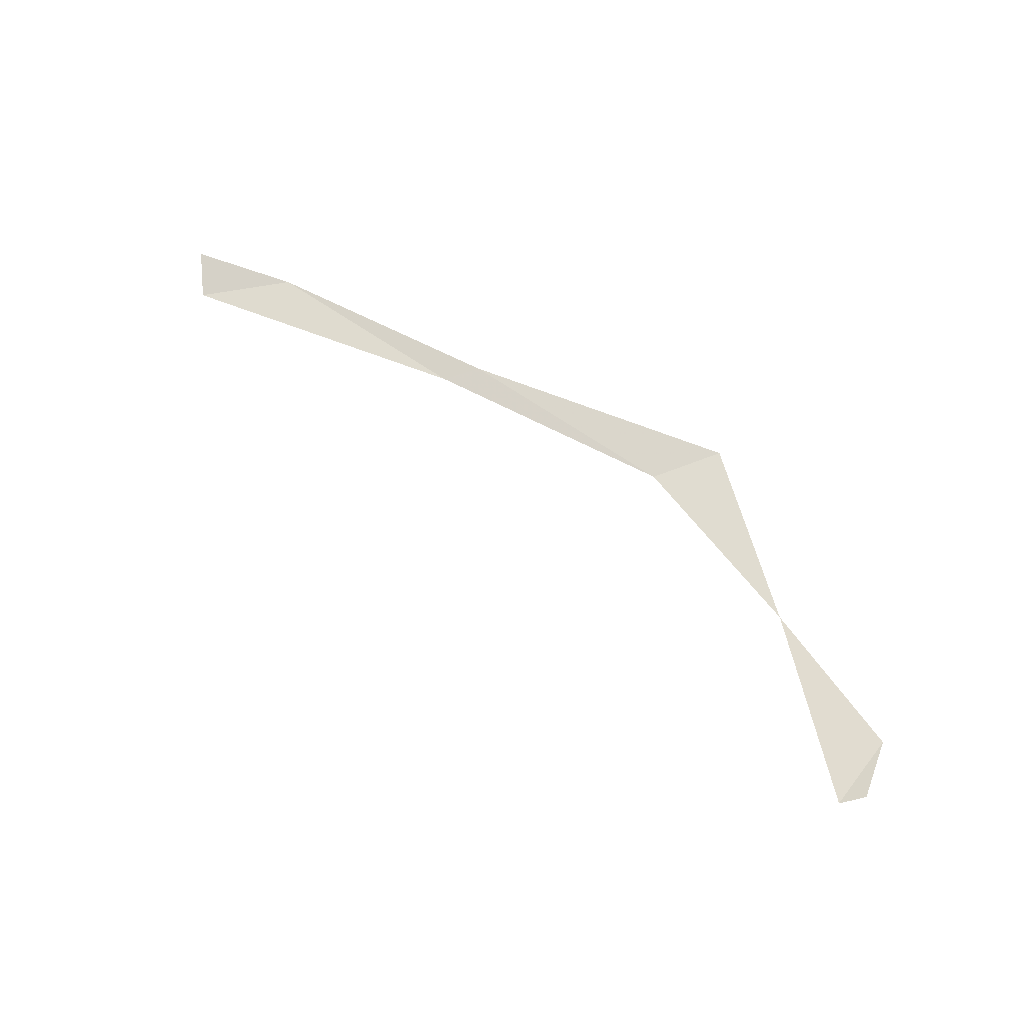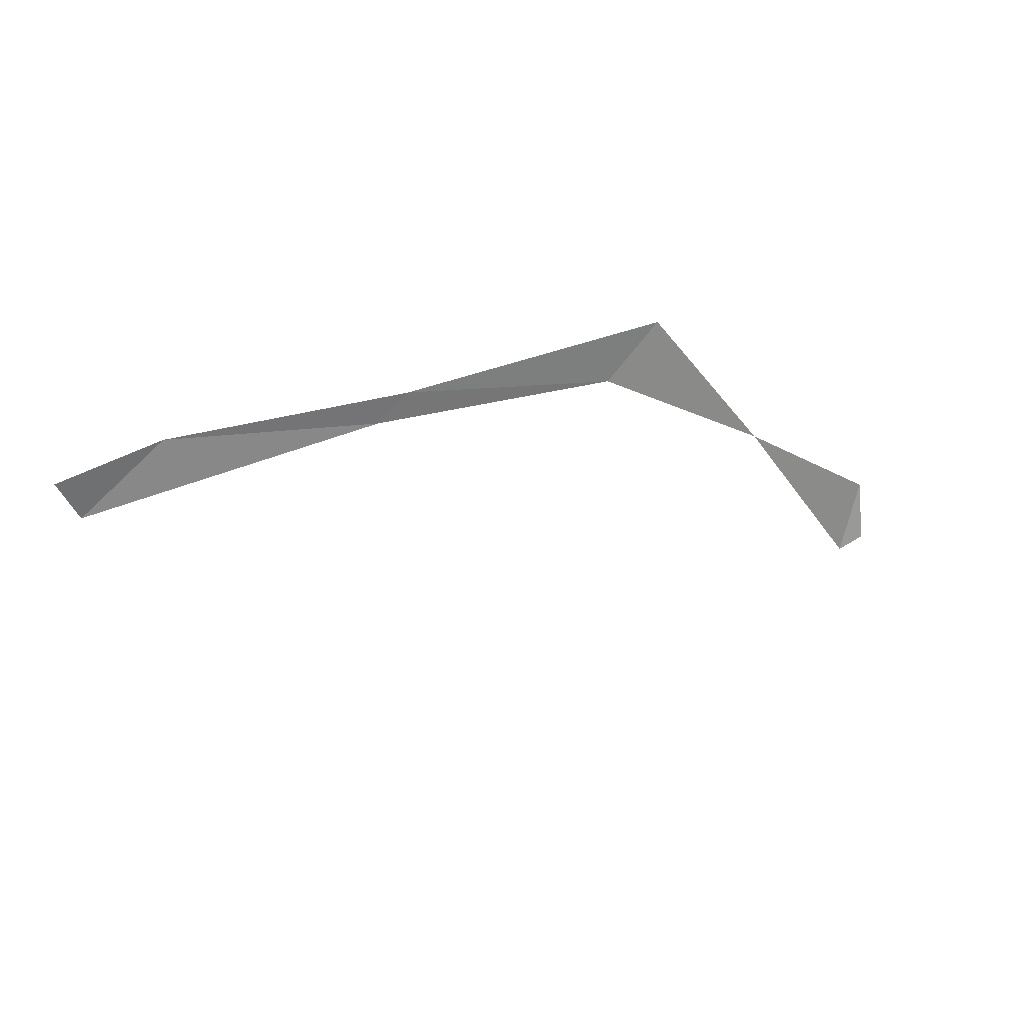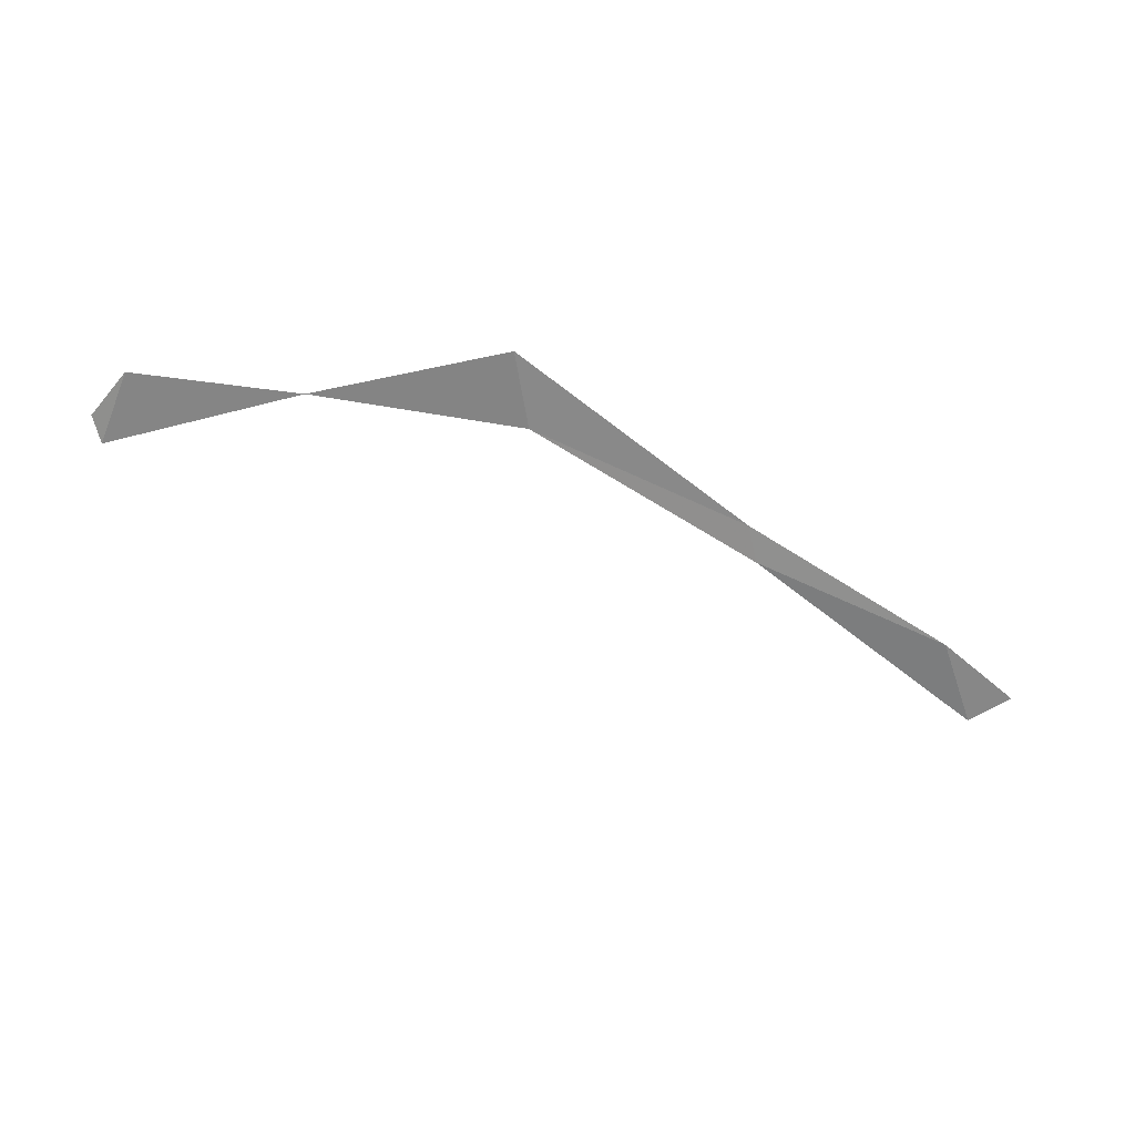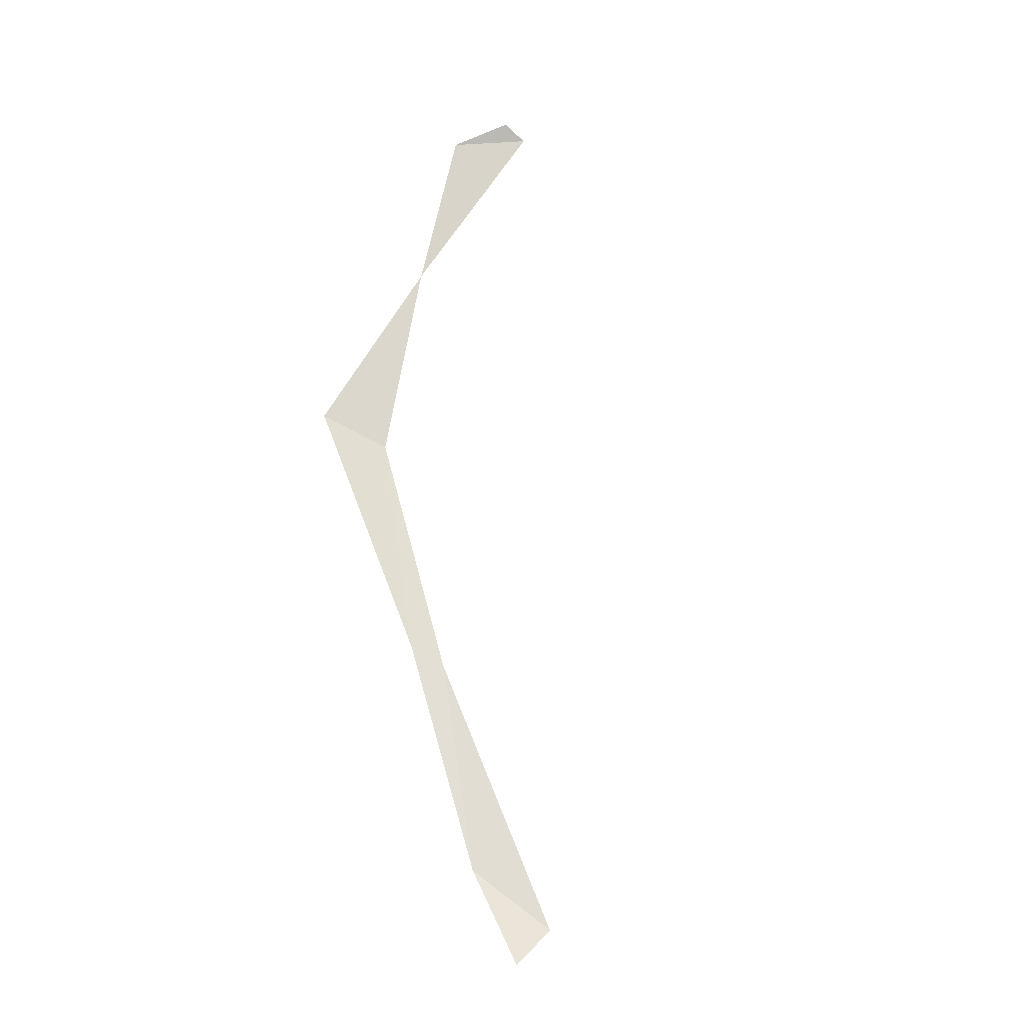
<metadata>
{"format":"obj","ext":"obj","renderer":"f3d","projection":"perspective","resolution":1024,"background":"white","views":[{"elev":69.9,"azim":-156.6,"up":"+Y"},{"elev":27.6,"azim":148.7,"up":"+Z"},{"elev":-59.6,"azim":-36.9,"up":"+Y"},{"elev":69.7,"azim":71.3,"up":"+Y"}]}
</metadata>
<code>
v 0.3714 -1.789 0.8949
v 0.3722 -1.789 0.8943
v 0.3715 -1.789 0.8974
v 0.3771 -1.79 0.9009
v 0.3844 -1.79 0.9049
v 0.3608 -1.799 0.9074
v 0.3822 -1.79 0.907
v 0.3935 -1.79 0.9066
v 0.3948 -1.79 0.9056
v 0.4065 -1.79 0.9049
v 0.4032 -1.79 0.9071
v 0.4074 -1.79 0.9066
f 3 4 2
f 3 2 1
f 7 8 5
f 7 5 4
f 8 11 9
f 8 9 5
f 11 12 10
f 11 10 9

</code>
